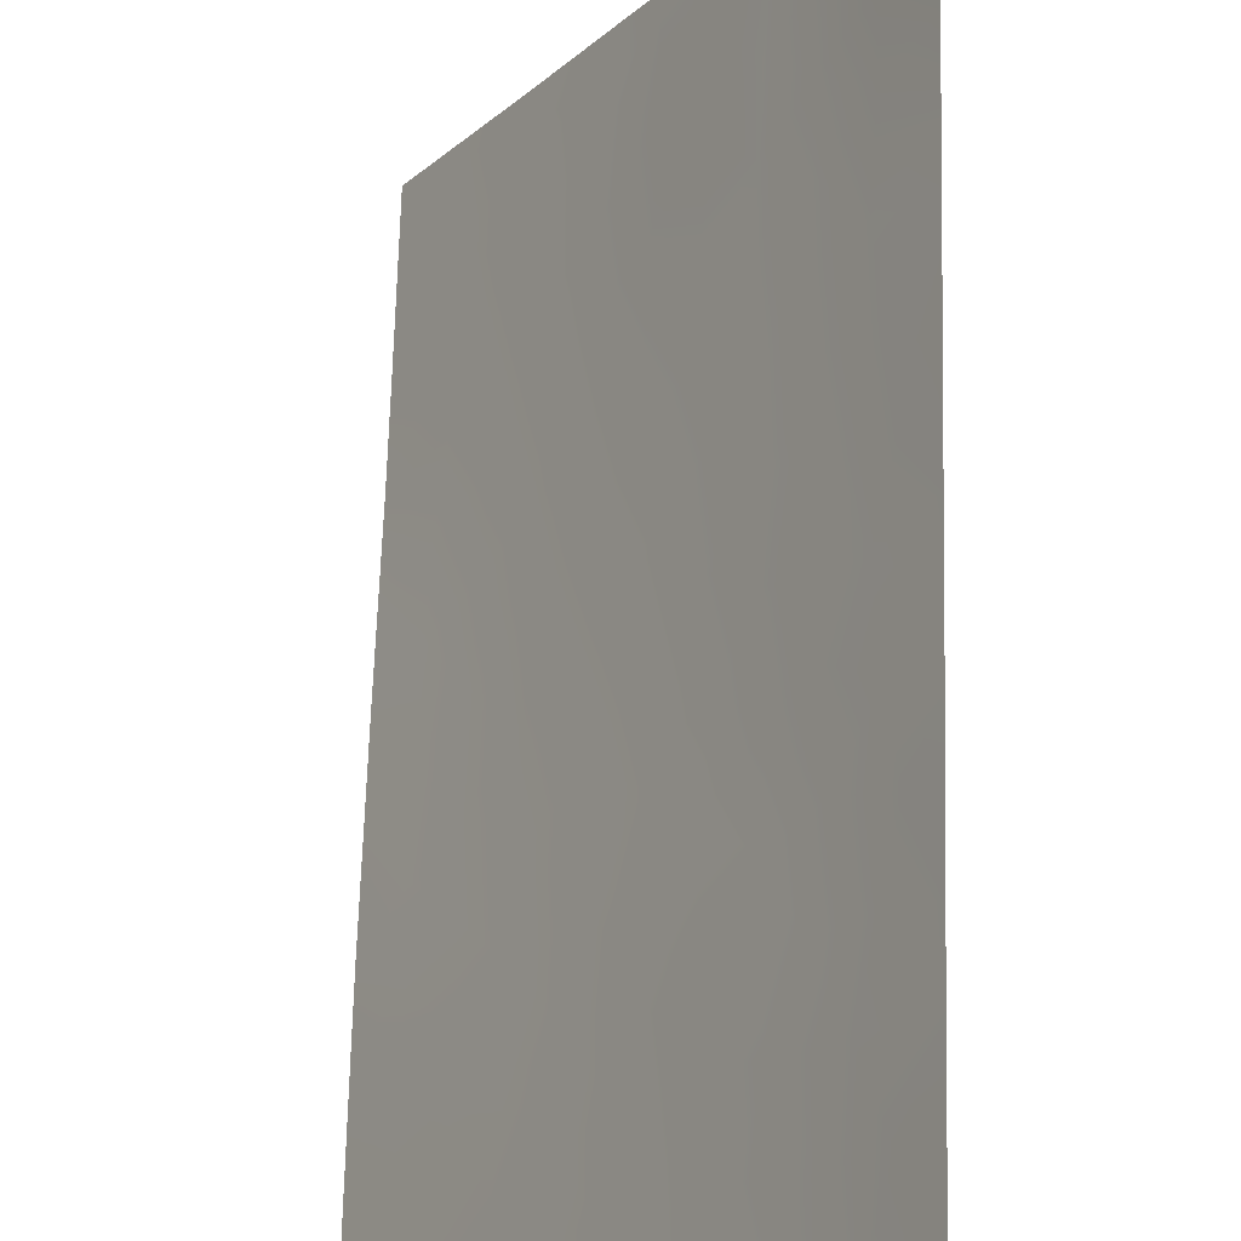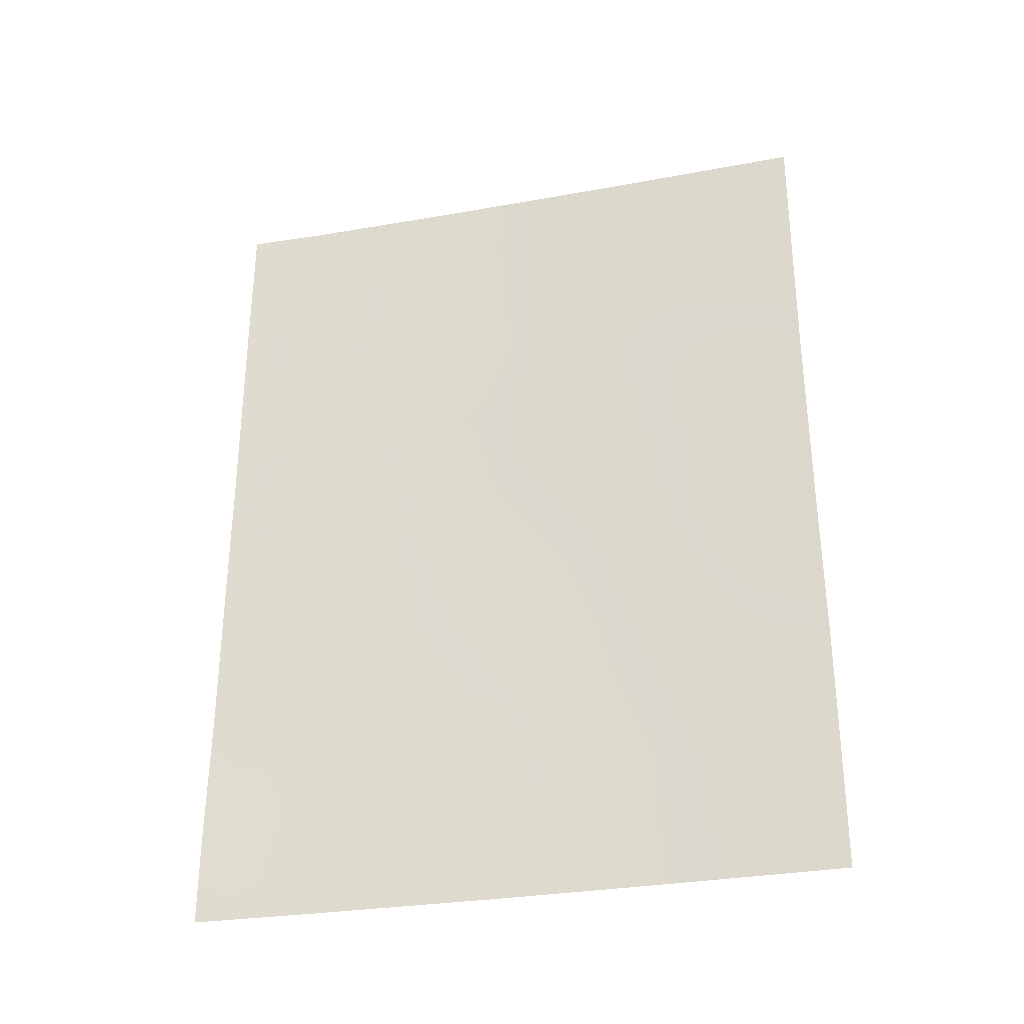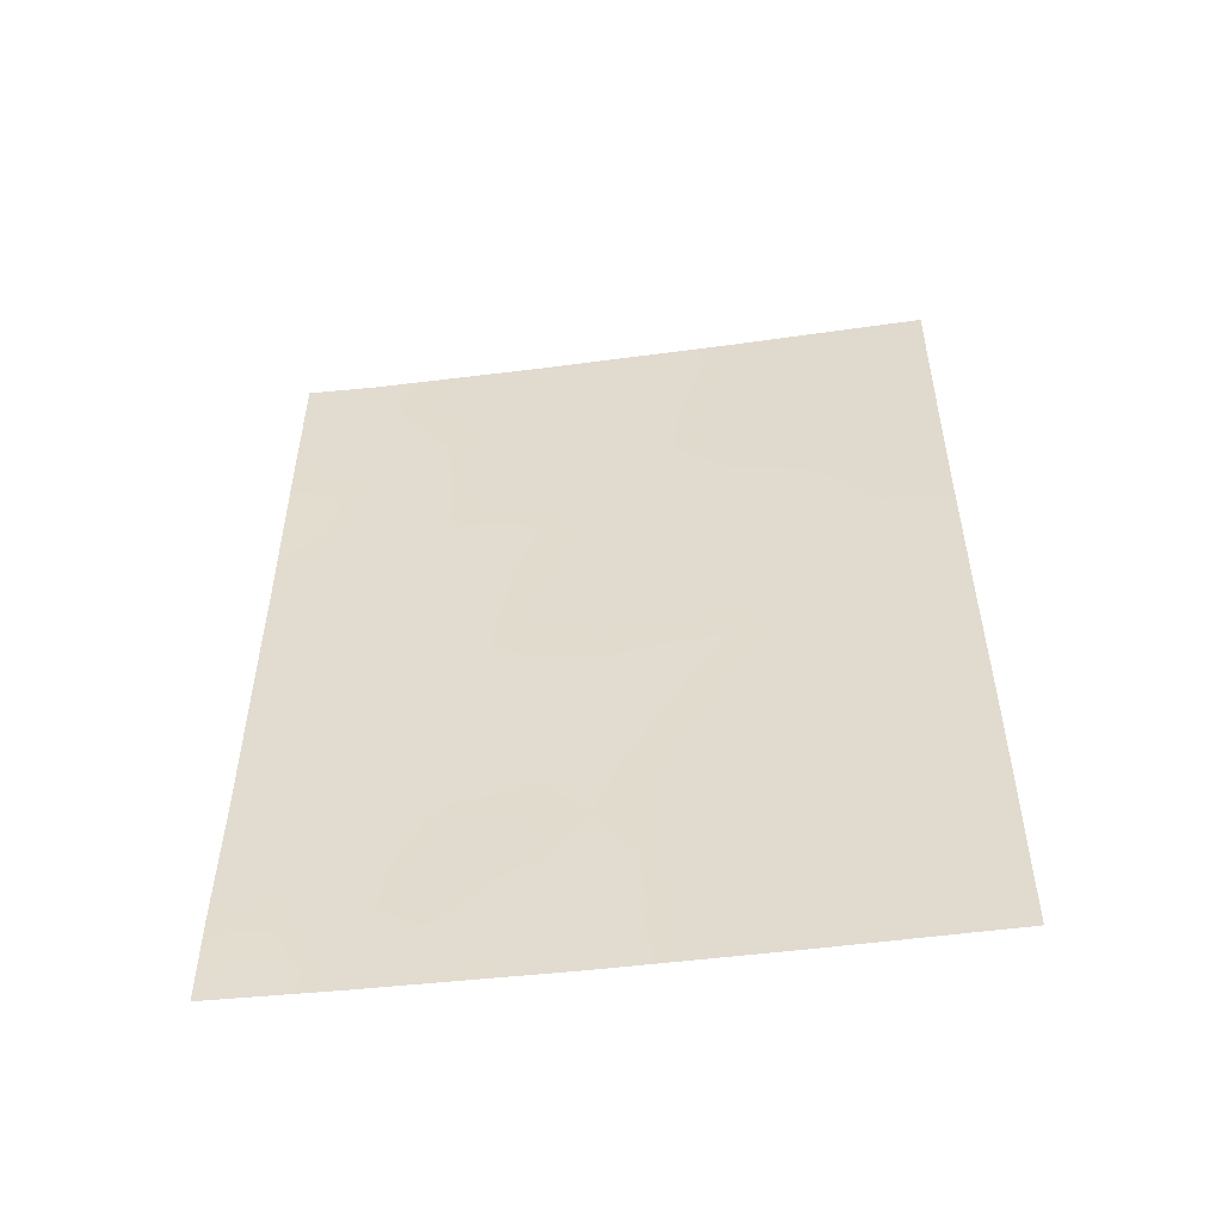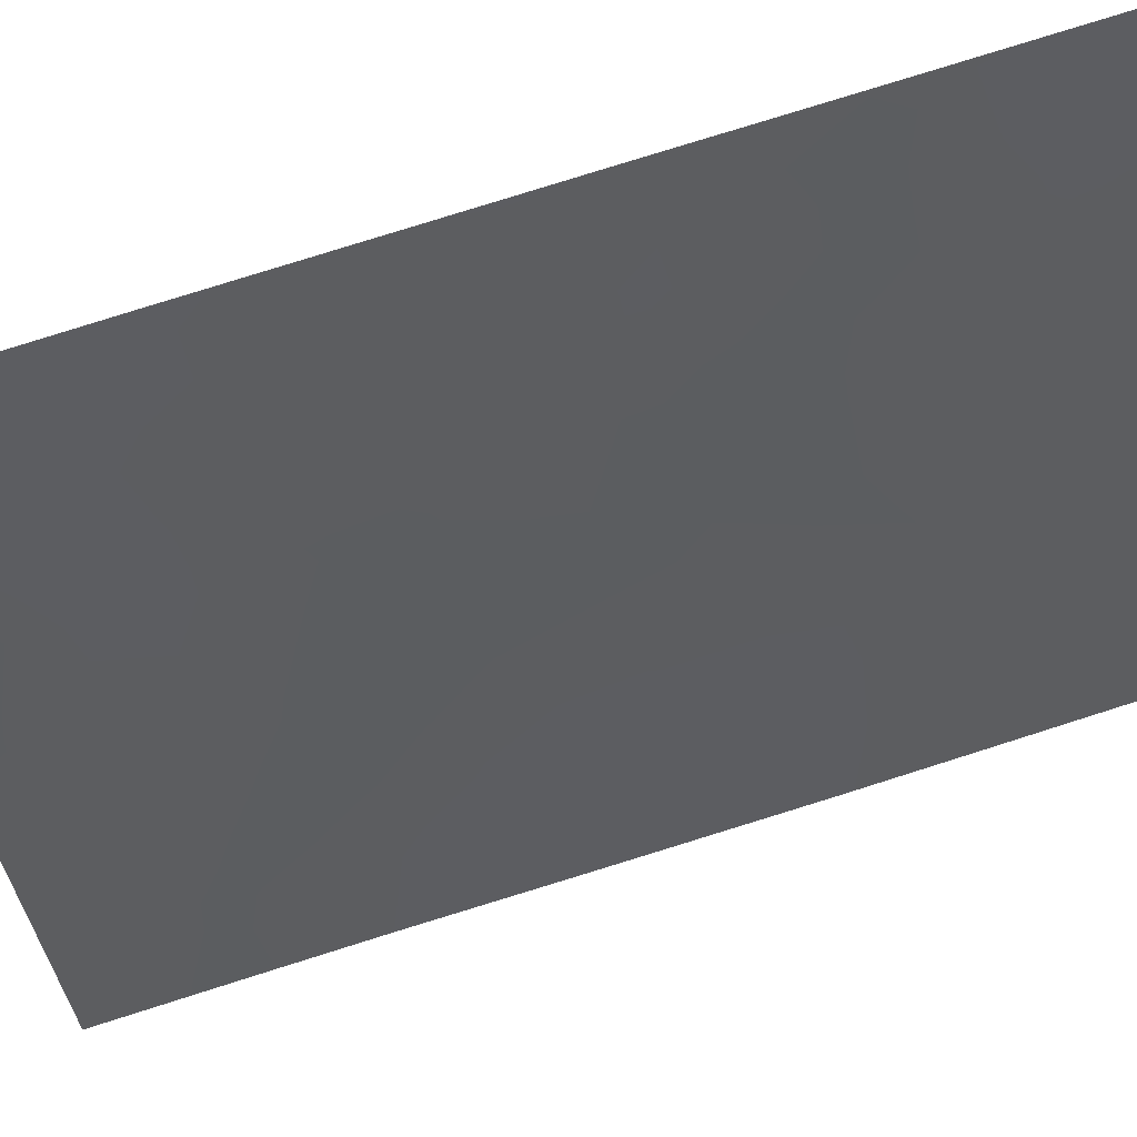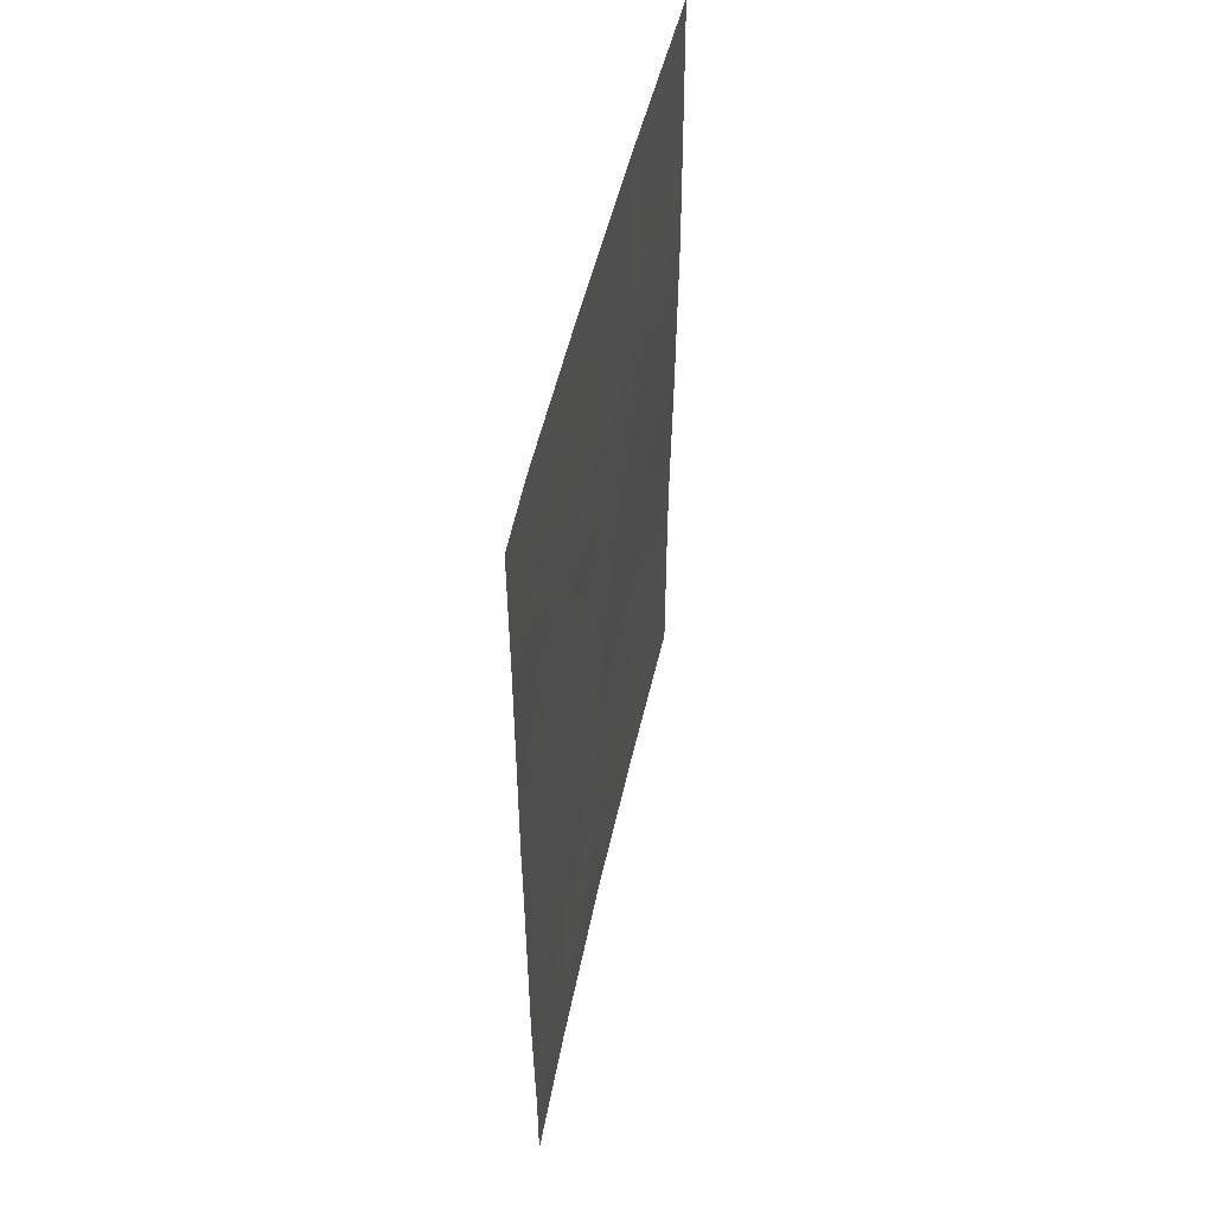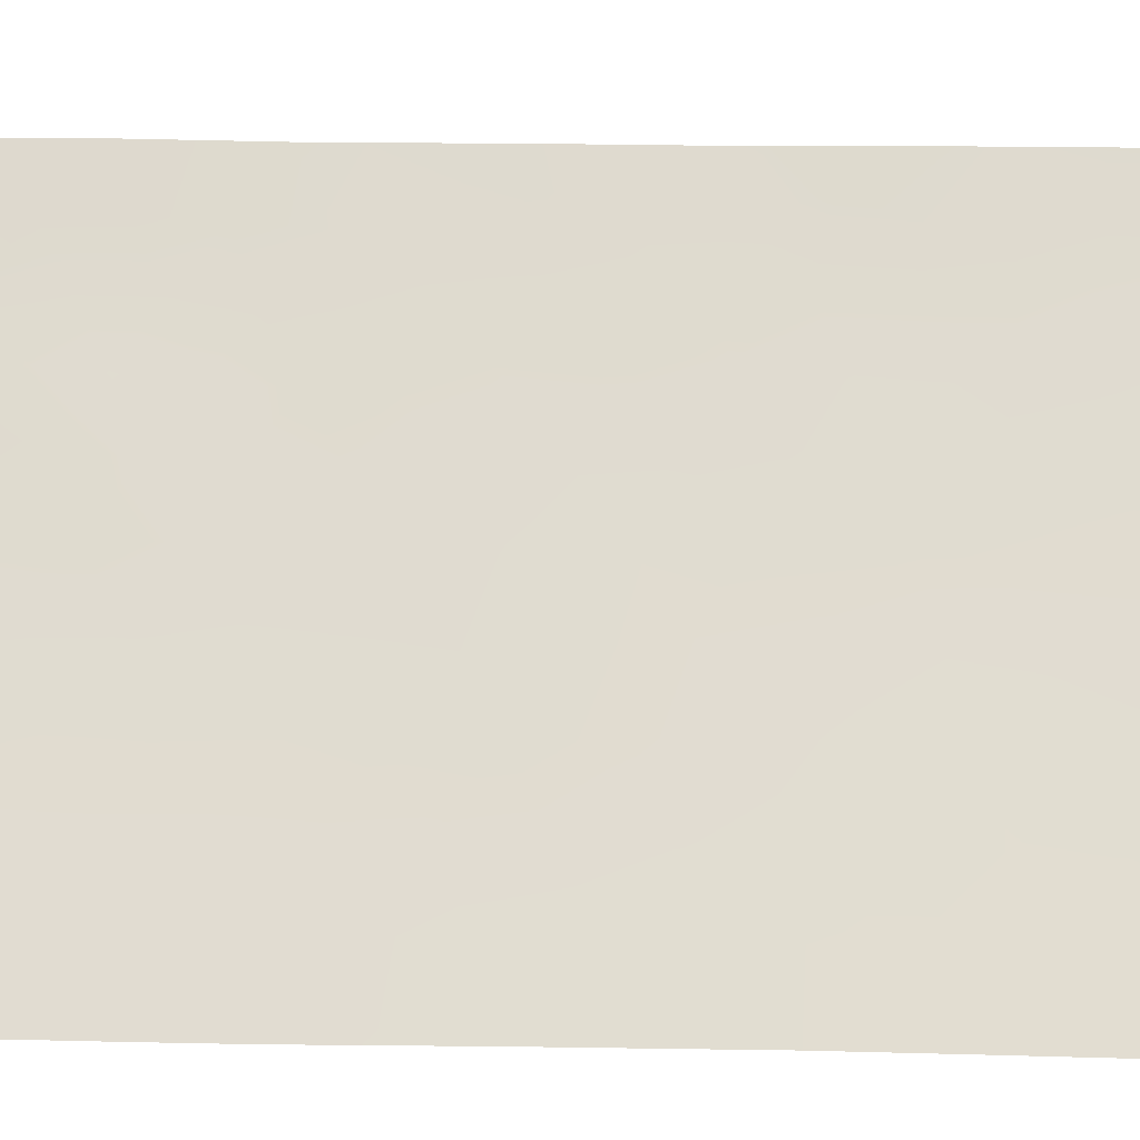
<metadata>
{"format":"obj","ext":"obj","renderer":"f3d","projection":"perspective","resolution":1024,"background":"white","views":[{"elev":70.6,"azim":1.6,"up":"+Y"},{"elev":-30.9,"azim":-108.3,"up":"+Z"},{"elev":-51.7,"azim":-114.6,"up":"+Z"},{"elev":78.8,"azim":-107.4,"up":"+Y"},{"elev":50.0,"azim":159.6,"up":"+Z"},{"elev":11.1,"azim":-86.6,"up":"+Y"}]}
</metadata>
<code>
v -82.71 51.41 48.2
v -82.71 51.42 44.23
v -83.43 50.23 43.51
v -83.47 50.15 46.26
v -87.56 43.81 43.57
v -87.54 43.78 41.39
v -83.23 50.52 50
v -82.7 51.4 50
v -87.57 43.84 46.19
v -86.5 45.42 45.07
v -85.47 46.97 41.91
v -87.57 43.83 47.77
v -86.52 45.42 47.14
v -84.52 48.48 42.85
v -84.47 48.56 48.04
v -84.51 48.48 50
v -85.58 46.84 48.42
v -87.54 43.77 40.13
v -84.94 47.82 38
v -86.23 45.79 38
v -83.61 50 38
v -82.72 51.43 41.11
v -82.74 51.46 39.17
v -82.74 51.46 38
v -85.95 46.25 50
v -82.71 51.41 44.98
v -85.48 46.98 44.07
v -87.56 43.81 50
v -86.18 45.91 50
v -85.36 47.18 46.36
v -87.54 43.78 38
v -82.72 51.43 41.83
v -83.32 50.41 48.2
v -82.71 51.41 46.59
v -84.45 48.6 46.94
v -85.37 47.13 39.85
v -83.6 49.98 39.96
v -84.53 48.46 40.88
v -83.86 49.52 48.19
v -83.71 49.79 41.71
v -86.48 45.4 42.84
v -86.37 45.57 40.78
v -84.41 48.65 44.98
v -87.55 43.79 42.48
v -86.99 44.63 42.15
v -87.02 44.6 43.23
v -86.77 44.95 39.19
v -87.23 44.26 39
v -82.71 51.4 49.1
v -83.03 50.86 49.1
v -87.07 44.58 48.41
v -87.05 44.62 47.49
v -86.55 45.36 48.07
v -84.95 47.81 44.55
v -85 47.73 43.47
v -84.46 48.58 43.91
v -84.75 48.12 49.14
v -85.2 47.42 49.08
v -85.06 47.64 48.24
v -85.48 46.99 47.46
v -84.95 47.81 47.24
v -85.58 46.81 38
v -85.79 46.49 38.58
v -87.56 43.82 48.88
v -87.11 44.5 49.29
v -87.1 44.44 40.48
v -86.88 44.79 41.19
v -87.54 43.77 39.07
v -83.17 50.69 40.53
v -83.17 50.72 39.56
v -82.73 51.45 40.14
v -83.59 50.01 39.03
v -83.17 50.73 38.62
v -83.17 50.73 38
v -84.16 49.04 49.08
v -83.57 49.99 49.1
v -83.87 49.5 50
v -85.49 46.95 42.97
v -85.01 47.7 42.41
v -86.87 44.86 50
v -86.88 44.79 38
v -84.04 49.29 39.49
v -84 49.36 38.67
v -84.47 48.61 38.9
v -84.27 48.91 38
v -85.44 47.05 45.18
v -85.96 46.26 45.71
v -85.98 46.21 44.59
v -83.22 50.6 41.61
v -87.57 43.83 46.98
v -87.04 44.63 46.6
v -85.8 46.45 39.36
v -85.86 46.36 40.34
v -86.35 45.59 39.74
v -84.93 47.86 39.28
v -85.97 46.25 46.77
v -86.02 46.16 47.75
v -83.02 50.9 43.64
v -87.57 43.82 44.88
v -87.03 44.61 44.38
v -87.04 44.63 45.56
v -83.63 49.91 40.89
v -85.43 47.04 40.88
v -84.96 47.79 40.37
v -85 47.72 41.39
v -82.71 51.41 45.79
v -82.99 50.94 46.47
v -83.11 50.75 45.49
v -82.71 51.41 47.4
v -83.13 50.7 47.31
v -84.08 49.18 47.4
v -86.5 45.44 46.15
v -82.72 51.42 43.03
v -83.09 50.8 42.7
v -85.91 46.28 41.36
v -85.97 46.2 42.4
v -86.43 45.48 41.79
v -84.5 48.54 39.91
v -84.55 48.44 41.85
v -84.1 49.16 41.31
v -84.08 49.2 42.25
v -84.06 49.22 40.4
v -83.64 49.88 47.32
v -83.99 49.33 46.54
v -84.82 48.02 46.44
v -85.23 47.37 50
v -85.72 46.62 49.28
v -86.12 46.02 48.67
v -83.56 50.02 42.52
v -83.98 49.35 43.23
v -84.41 48.66 45.97
v -86.5 45.4 43.94
v -85.99 46.18 43.49
v -84.9 47.89 45.6
v -83.85 49.56 44.37
v -83.51 50.1 45.19
v -86.27 45.77 49.5
v -86.65 45.21 49.01
v -85.36 47.16 38.8
v -83.21 50.6 44.49
v -83.93 49.42 45.49
v -86.81 44.88 40.12
v -86.36 45.59 38.69
v -87.16 44.35 39.74
f 44 45 46
f 8 50 49
f 51 52 53
f 54 55 56
f 57 58 59
f 60 61 59
f 62 19 139
f 64 51 65
f 6 18 66
f 68 31 48
f 69 70 71
f 72 73 70
f 73 21 74
f 75 76 77
f 55 78 79
f 80 28 65
f 31 81 48
f 72 82 83
f 84 85 83
f 127 25 137
f 86 87 88
f 90 91 52
f 92 93 94
f 19 95 139
f 96 60 97
f 3 98 140
f 99 100 101
f 69 89 102
f 103 104 105
f 106 107 108
f 107 109 110
f 15 35 111
f 101 112 91
f 113 98 114
f 115 116 117
f 112 87 96
f 33 50 76
f 139 92 63
f 104 95 118
f 119 120 121
f 119 79 105
f 122 118 82
f 33 123 110
f 15 75 57
f 123 111 124
f 35 61 125
f 58 126 127
f 137 128 127
f 53 97 128
f 129 130 121
f 120 122 102
f 103 115 93
f 141 124 131
f 132 100 46
f 133 88 132
f 116 78 133
f 54 134 86
f 45 67 117
f 56 130 135
f 131 125 134
f 129 89 114
f 5 44 46
f 44 6 45
f 46 45 41
f 47 143 94
f 33 1 50
f 49 50 1
f 8 7 50
f 138 51 53
f 51 12 52
f 53 52 13
f 54 27 55
f 56 55 14
f 15 57 59
f 59 58 17
f 17 60 59
f 60 30 61
f 59 61 15
f 20 63 143
f 63 20 62
f 28 64 65
f 64 12 51
f 65 51 138
f 66 142 67
f 144 68 48
f 22 69 71
f 69 37 70
f 71 70 23
f 37 72 70
f 72 21 73
f 70 73 23
f 23 73 24
f 74 24 73
f 16 75 77
f 75 39 76
f 77 76 7
f 14 55 79
f 55 27 78
f 79 78 11
f 29 80 137
f 47 81 143
f 21 72 83
f 72 37 82
f 83 82 84
f 84 19 85
f 83 85 21
f 80 138 137
f 27 86 88
f 86 30 87
f 88 87 10
f 22 32 89
f 12 90 52
f 90 9 91
f 52 91 13
f 143 92 94
f 92 36 93
f 94 93 42
f 19 84 95
f 139 95 36
f 13 96 97
f 96 30 60
f 97 60 17
f 2 140 98
f 140 2 26
f 9 99 101
f 99 5 100
f 101 100 10
f 37 69 102
f 69 22 89
f 102 89 40
f 11 103 105
f 103 36 104
f 105 104 38
f 26 106 108
f 106 34 107
f 108 107 4
f 109 1 110
f 33 110 1
f 110 4 107
f 109 107 34
f 39 15 111
f 9 101 91
f 101 10 112
f 91 112 13
f 32 113 114
f 113 2 98
f 114 98 3
f 42 115 117
f 115 11 116
f 117 116 41
f 13 112 96
f 112 10 87
f 96 87 30
f 39 33 76
f 76 50 7
f 139 36 92
f 63 92 143
f 38 104 118
f 104 36 95
f 118 95 84
f 14 119 121
f 119 38 120
f 121 120 40
f 38 119 105
f 119 14 79
f 105 79 11
f 37 122 82
f 122 38 118
f 82 118 84
f 33 39 123
f 110 123 4
f 15 39 75
f 57 75 16
f 4 123 124
f 123 39 111
f 124 111 35
f 35 15 61
f 125 61 30
f 17 58 127
f 58 57 126
f 127 126 25
f 25 29 137
f 137 138 128
f 127 128 17
f 138 53 128
f 53 13 97
f 128 97 17
f 40 129 121
f 129 3 130
f 121 130 14
f 40 120 102
f 120 38 122
f 102 122 37
f 36 103 93
f 103 11 115
f 93 115 42
f 43 141 131
f 141 4 124
f 131 124 35
f 41 132 46
f 132 10 100
f 46 100 5
f 41 133 132
f 133 27 88
f 132 88 10
f 41 116 133
f 116 11 78
f 133 78 27
f 27 54 86
f 86 134 30
f 41 45 117
f 45 6 67
f 117 67 42
f 43 56 135
f 56 14 130
f 135 130 3
f 135 3 140
f 131 35 125
f 134 125 30
f 136 140 108
f 141 136 4
f 3 129 114
f 129 40 89
f 114 89 32
f 48 81 47
f 138 80 65
f 136 135 140
f 43 135 141
f 136 108 4
f 62 139 63
f 43 54 56
f 54 43 134
f 43 131 134
f 141 135 136
f 108 140 26
f 68 144 18
f 57 16 126
f 66 144 142
f 66 67 6
f 142 42 67
f 20 143 81
f 94 42 142
f 144 66 18
f 142 47 94
f 48 47 144
f 142 144 47

</code>
